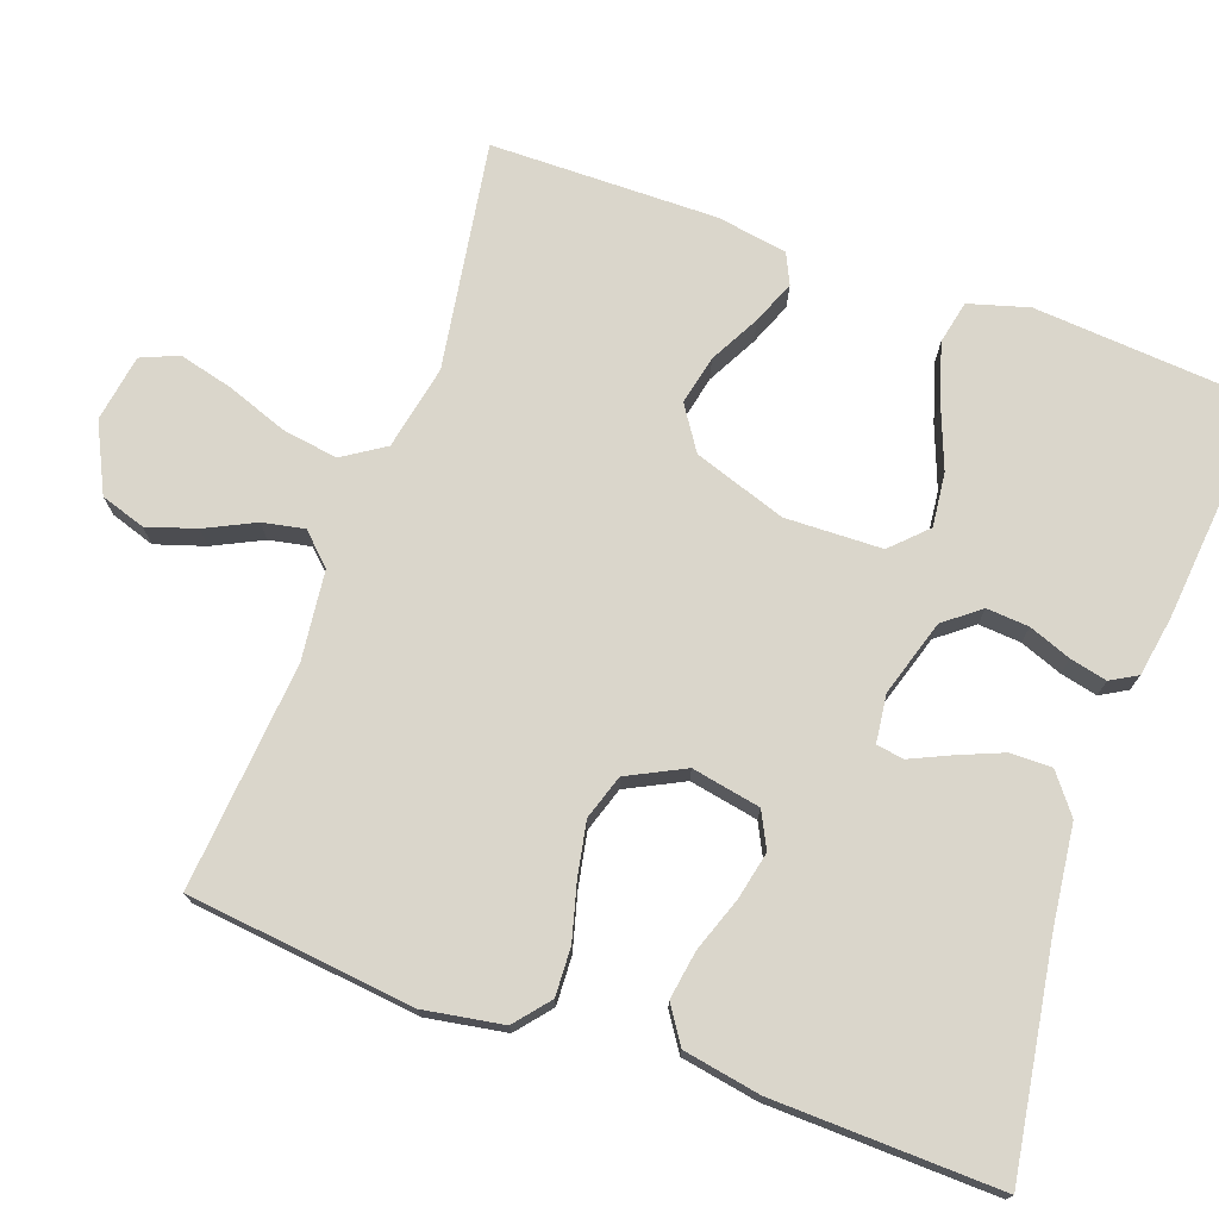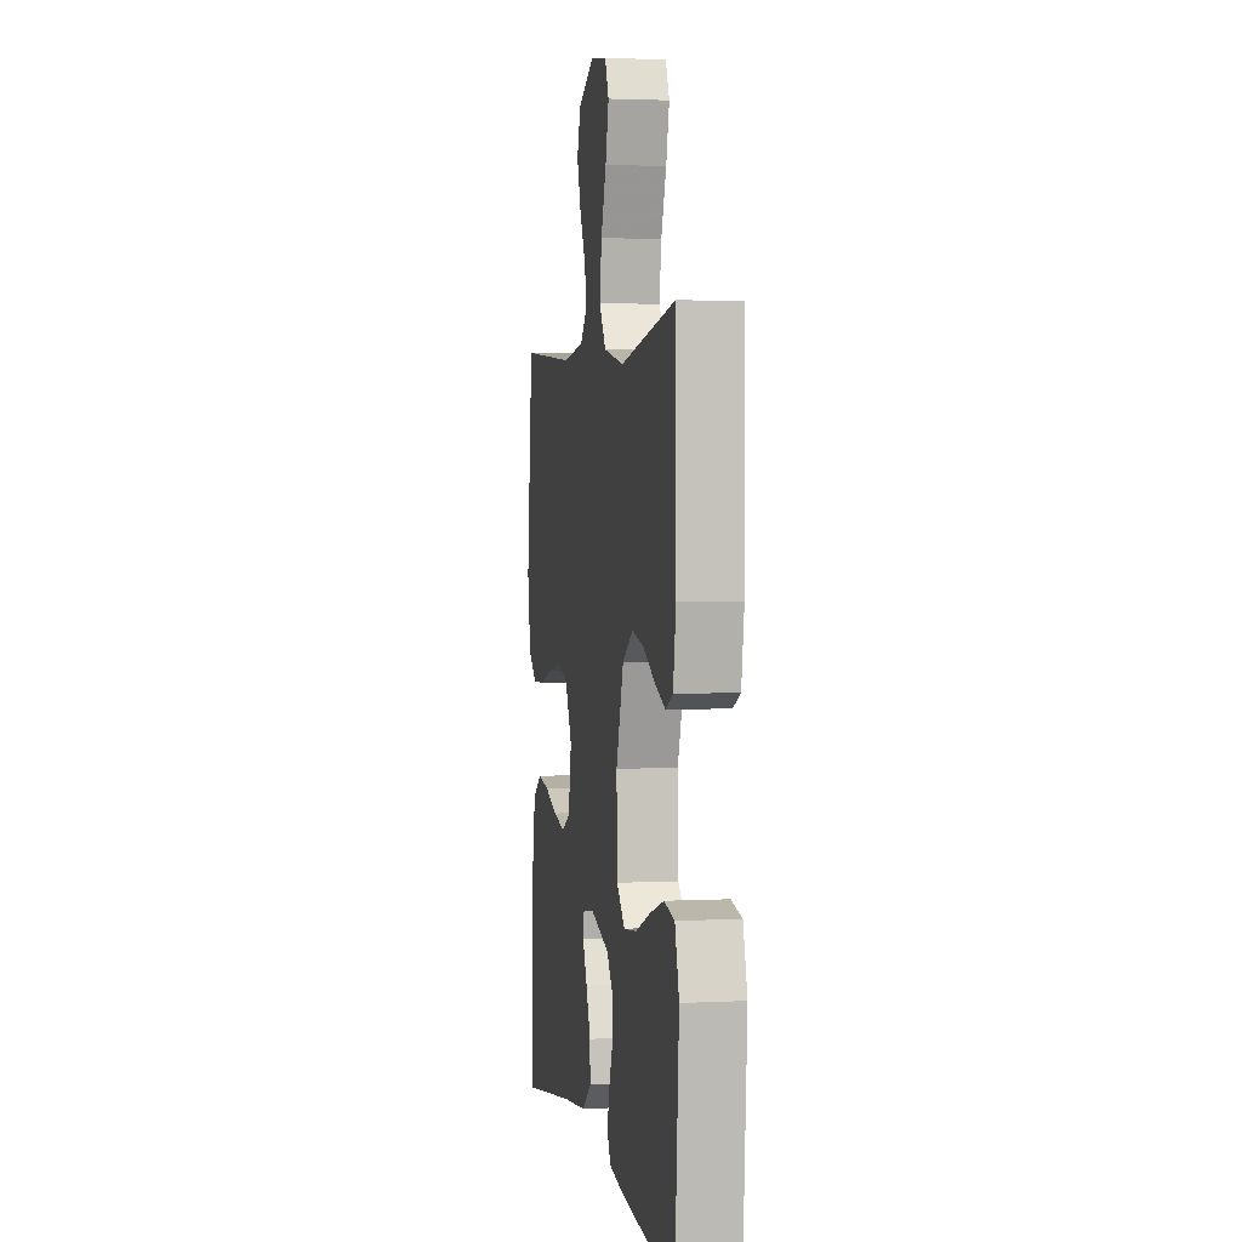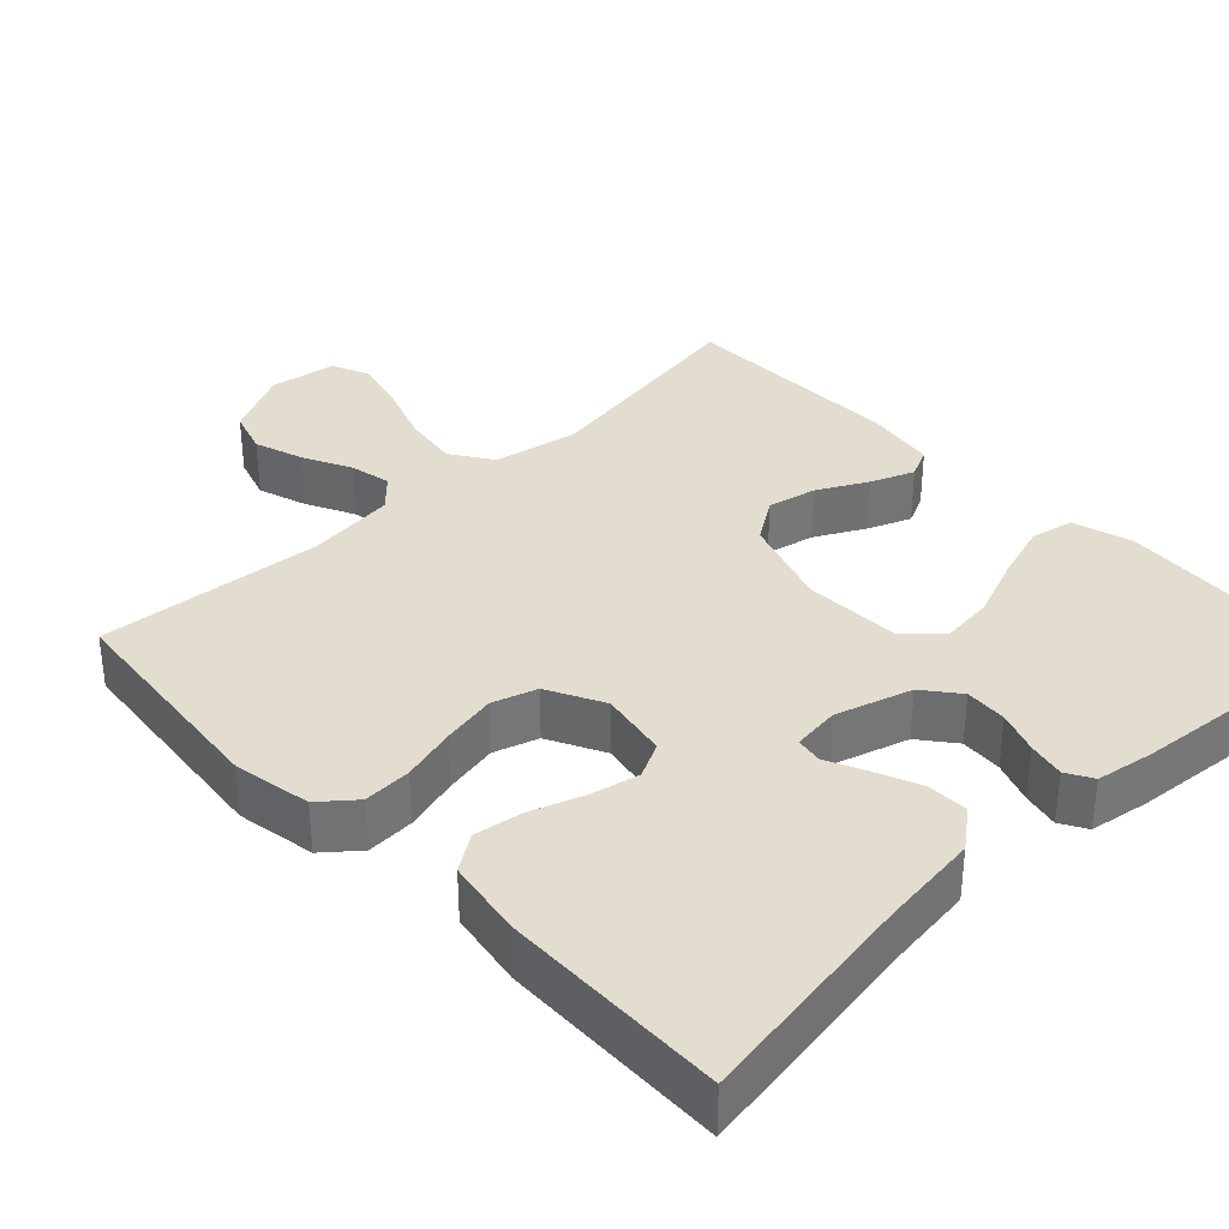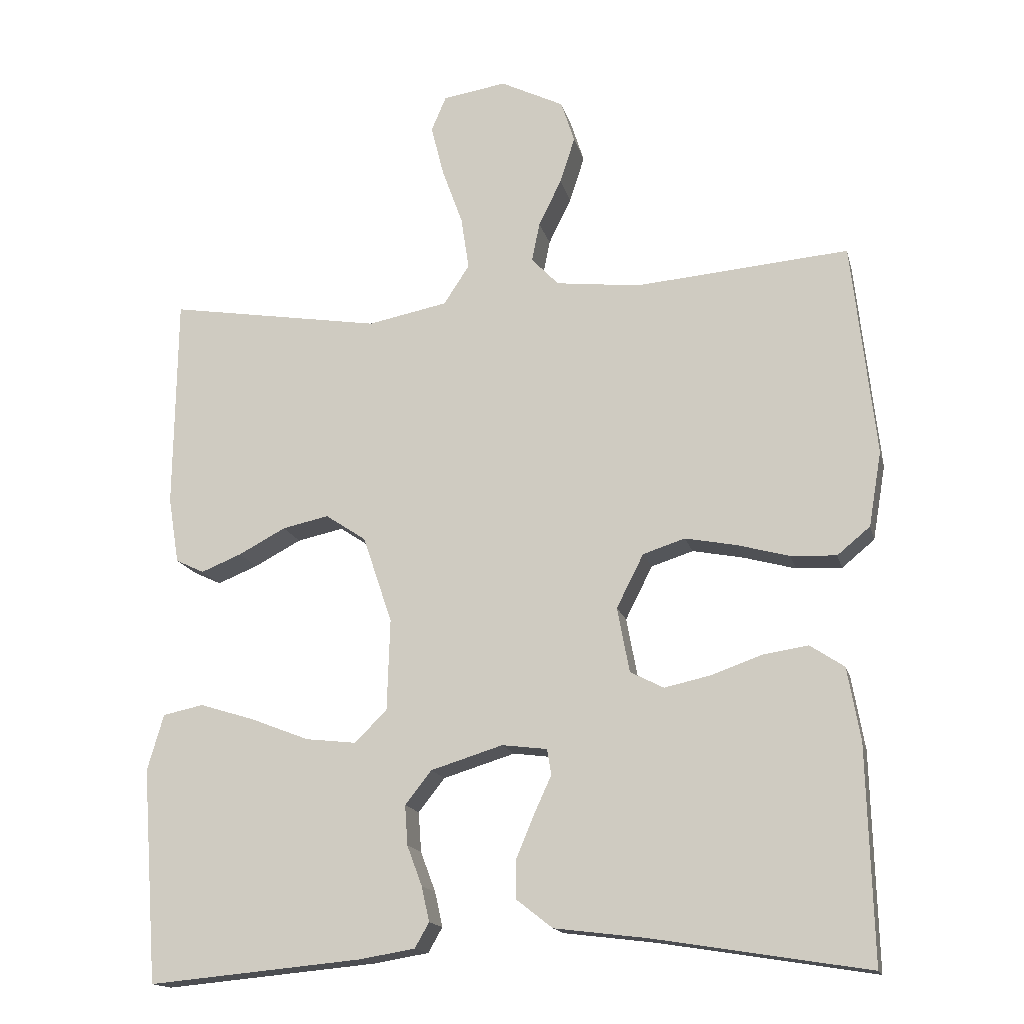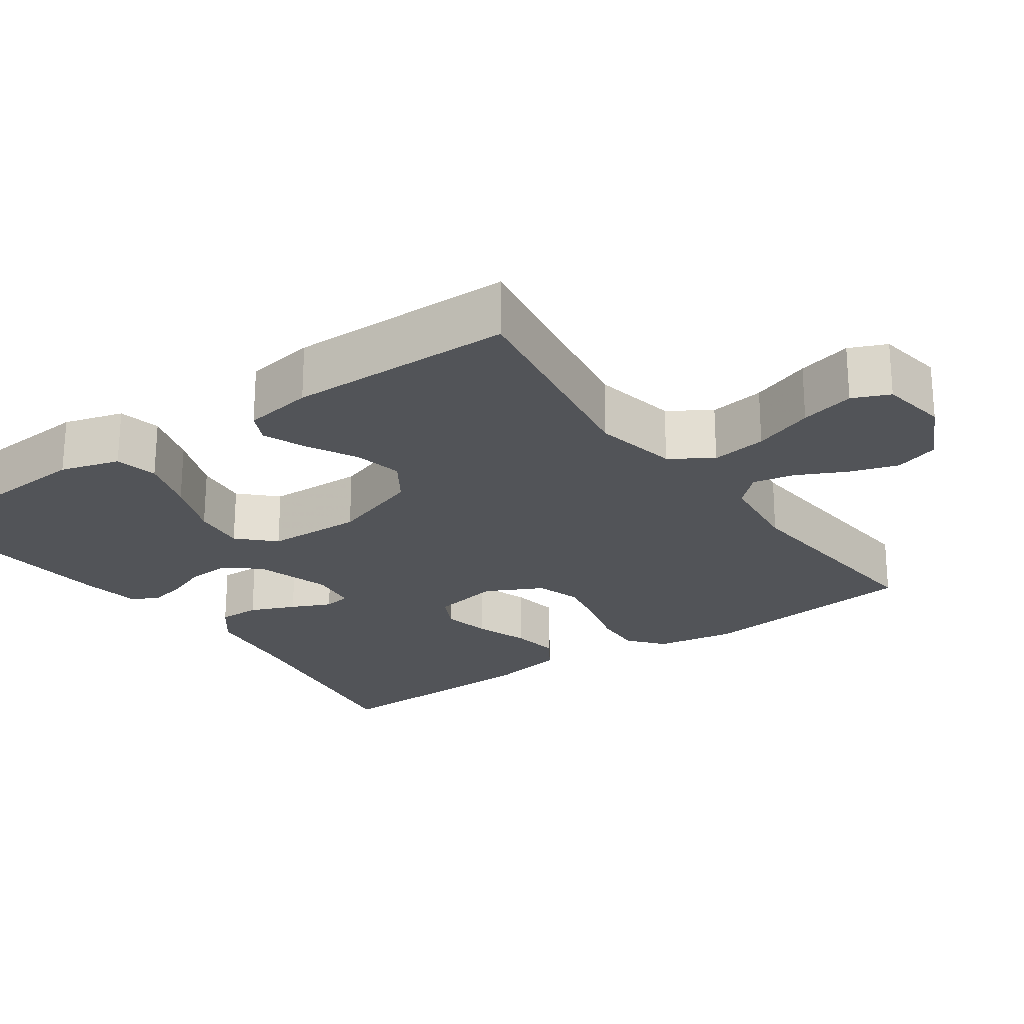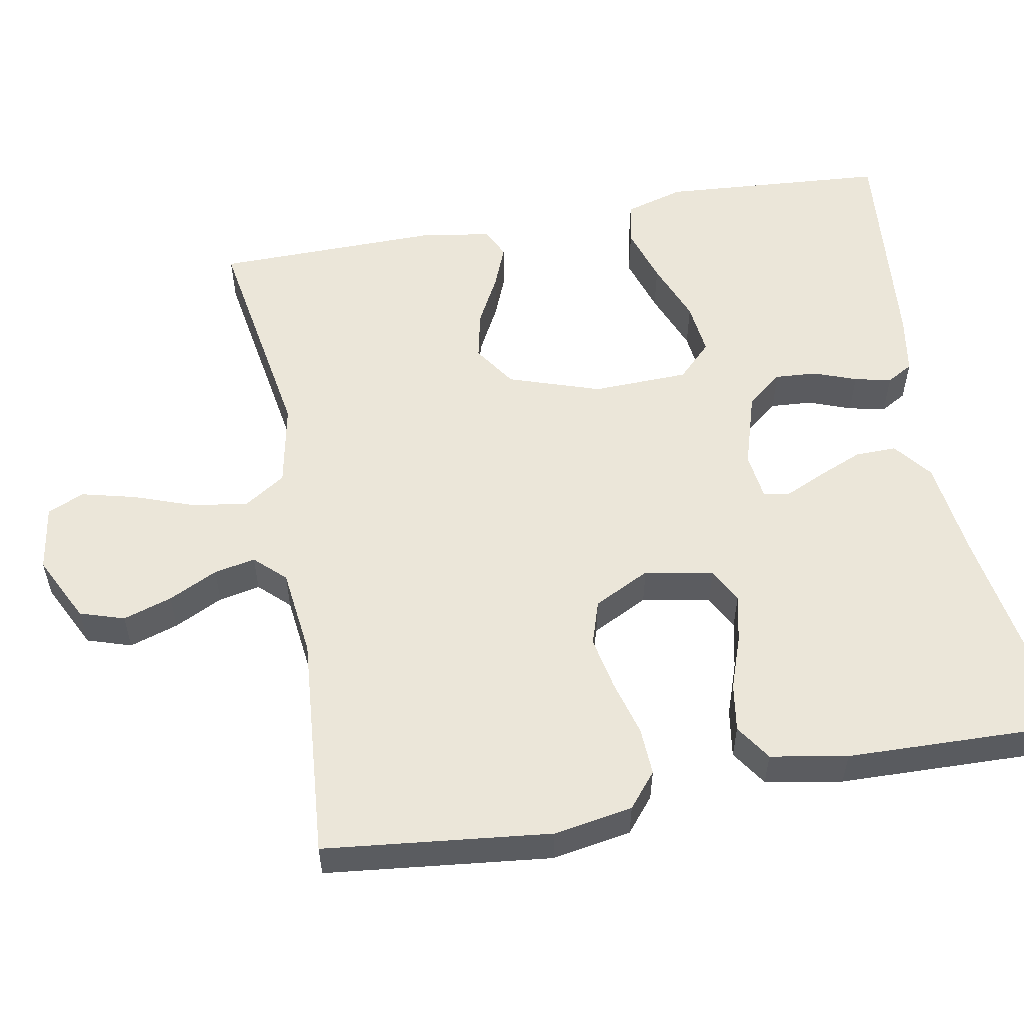
<metadata>
{"format":"obj","ext":"obj","renderer":"f3d","projection":"perspective","resolution":1024,"background":"white","views":[{"elev":73.9,"azim":109.9,"up":"+Y"},{"elev":2.5,"azim":-100.1,"up":"+Z"},{"elev":34.9,"azim":136.3,"up":"+Y"},{"elev":-15.9,"azim":13.3,"up":"+Z"},{"elev":-23.3,"azim":-54.7,"up":"+Y"},{"elev":55.1,"azim":79.6,"up":"+Y"}]}
</metadata>
<code>
v 0.5 0.07 0.5
v 0.533 0.07 0.2
v 0.515 0.07 0.095
v 0.469 0.07 0.057
v 0.405 0.07 0.06
v 0.332 0.07 0.08
v 0.26 0.07 0.094
v 0.201 0.07 0.075
v 0.163 0.07 0
v 0.18 0.07 -0.091
v 0.227 0.07 -0.115
v 0.291 0.07 -0.101
v 0.362 0.07 -0.076
v 0.426 0.07 -0.066
v 0.474 0.07 -0.098
v 0.492 0.07 -0.2
v 0.5 0.07 -0.5
v 0.2 0.07 -0.452
v 0.07 0.07 -0.436
v 0.019 0.07 -0.396
v 0.02 0.07 -0.341
v 0.045 0.07 -0.281
v 0.069 0.07 -0.229
v 0.063 0.07 -0.193
v 0 0.07 -0.185
v -0.101 0.07 -0.216
v -0.138 0.07 -0.263
v -0.134 0.07 -0.319
v -0.113 0.07 -0.375
v -0.102 0.07 -0.424
v -0.122 0.07 -0.459
v -0.2 0.07 -0.472
v -0.5 0.07 -0.5
v -0.522 0.07 -0.2
v -0.499 0.07 -0.121
v -0.442 0.07 -0.109
v -0.365 0.07 -0.133
v -0.283 0.07 -0.165
v -0.212 0.07 -0.173
v -0.167 0.07 -0.128
v -0.163 0.07 0
v -0.204 0.07 0.122
v -0.261 0.07 0.16
v -0.326 0.07 0.146
v -0.392 0.07 0.111
v -0.449 0.07 0.088
v -0.489 0.07 0.107
v -0.504 0.07 0.2
v -0.5 0.07 0.5
v -0.2 0.07 0.451
v -0.088 0.07 0.473
v -0.052 0.07 0.528
v -0.063 0.07 0.602
v -0.092 0.07 0.682
v -0.11 0.07 0.754
v -0.089 0.07 0.803
v 0 0.07 0.817
v 0.089 0.07 0.773
v 0.108 0.07 0.714
v 0.087 0.07 0.649
v 0.055 0.07 0.584
v 0.044 0.07 0.529
v 0.082 0.07 0.489
v 0.2 0.07 0.475
v 0.5 0 0.5
v 0.533 0 0.2
v 0.515 0 0.095
v 0.469 0 0.057
v 0.405 0 0.06
v 0.332 0 0.08
v 0.26 0 0.094
v 0.201 0 0.075
v 0.163 0 0
v 0.18 0 -0.091
v 0.227 0 -0.115
v 0.291 0 -0.101
v 0.362 0 -0.076
v 0.426 0 -0.066
v 0.474 0 -0.098
v 0.492 0 -0.2
v 0.5 0 -0.5
v 0.2 0 -0.452
v 0.07 0 -0.436
v 0.019 0 -0.396
v 0.02 0 -0.341
v 0.045 0 -0.281
v 0.069 0 -0.229
v 0.063 0 -0.193
v 0 0 -0.185
v -0.101 0 -0.216
v -0.138 0 -0.263
v -0.134 0 -0.319
v -0.113 0 -0.375
v -0.102 0 -0.424
v -0.122 0 -0.459
v -0.2 0 -0.472
v -0.5 0 -0.5
v -0.522 0 -0.2
v -0.499 0 -0.121
v -0.442 0 -0.109
v -0.365 0 -0.133
v -0.283 0 -0.165
v -0.212 0 -0.173
v -0.167 0 -0.128
v -0.163 0 0
v -0.204 0 0.122
v -0.261 0 0.16
v -0.326 0 0.146
v -0.392 0 0.111
v -0.449 0 0.088
v -0.489 0 0.107
v -0.504 0 0.2
v -0.5 0 0.5
v -0.2 0 0.451
v -0.088 0 0.473
v -0.052 0 0.528
v -0.063 0 0.602
v -0.092 0 0.682
v -0.11 0 0.754
v -0.089 0 0.803
v 0 0 0.817
v 0.089 0 0.773
v 0.108 0 0.714
v 0.087 0 0.649
v 0.055 0 0.584
v 0.044 0 0.529
v 0.082 0 0.489
v 0.2 0 0.475
f 59 60 61
f 58 59 61
f 57 58 61
f 56 57 61
f 55 56 61
f 54 55 61
f 53 54 61
f 52 53 61 62
f 51 52 62 63
f 48 49 50
f 47 48 50
f 46 47 50
f 45 46 50
f 44 45 50
f 51 63 64
f 50 51 64
f 44 50 64
f 43 44 64
f 36 37 38
f 35 36 38
f 34 35 38
f 33 34 38
f 32 33 38
f 31 32 38
f 30 31 38
f 29 30 38
f 28 29 38
f 27 28 38 39
f 26 27 39 40
f 21 22 23
f 20 21 23
f 19 20 23
f 18 19 23
f 18 23 24
f 17 18 24
f 16 17 24
f 15 16 24
f 14 15 24
f 13 14 24
f 12 13 24
f 11 12 24 25
f 4 5 6
f 3 4 6
f 2 3 6
f 1 2 6
f 64 1 6
f 64 6 7
f 64 7 8
f 43 64 8
f 42 43 8
f 41 42 8 9
f 26 40 41
f 25 26 41
f 11 25 41
f 10 11 41
f 9 10 41
f 125 124 123
f 125 123 122
f 125 122 121
f 125 121 120
f 125 120 119
f 125 119 118
f 125 118 117
f 126 125 117 116
f 127 126 116 115
f 114 113 112
f 114 112 111
f 114 111 110
f 114 110 109
f 114 109 108
f 128 127 115
f 128 115 114
f 128 114 108
f 128 108 107
f 102 101 100
f 102 100 99
f 102 99 98
f 102 98 97
f 102 97 96
f 102 96 95
f 102 95 94
f 102 94 93
f 102 93 92
f 103 102 92 91
f 104 103 91 90
f 87 86 85
f 87 85 84
f 87 84 83
f 87 83 82
f 88 87 82
f 88 82 81
f 88 81 80
f 88 80 79
f 88 79 78
f 88 78 77
f 88 77 76
f 89 88 76 75
f 70 69 68
f 70 68 67
f 70 67 66
f 70 66 65
f 70 65 128
f 71 70 128
f 72 71 128
f 72 128 107
f 72 107 106
f 73 72 106 105
f 105 104 90
f 105 90 89
f 105 89 75
f 105 75 74
f 105 74 73
f 1 65 66 2
f 2 66 67 3
f 3 67 68 4
f 4 68 69 5
f 5 69 70 6
f 6 70 71 7
f 7 71 72 8
f 8 72 73 9
f 9 73 74 10
f 10 74 75 11
f 11 75 76 12
f 12 76 77 13
f 13 77 78 14
f 14 78 79 15
f 15 79 80 16
f 16 80 81 17
f 17 81 82 18
f 18 82 83 19
f 19 83 84 20
f 20 84 85 21
f 21 85 86 22
f 22 86 87 23
f 23 87 88 24
f 24 88 89 25
f 25 89 90 26
f 26 90 91 27
f 27 91 92 28
f 28 92 93 29
f 29 93 94 30
f 30 94 95 31
f 31 95 96 32
f 32 96 97 33
f 33 97 98 34
f 34 98 99 35
f 35 99 100 36
f 36 100 101 37
f 37 101 102 38
f 38 102 103 39
f 39 103 104 40
f 40 104 105 41
f 41 105 106 42
f 42 106 107 43
f 43 107 108 44
f 44 108 109 45
f 45 109 110 46
f 46 110 111 47
f 47 111 112 48
f 48 112 113 49
f 49 113 114 50
f 50 114 115 51
f 51 115 116 52
f 52 116 117 53
f 53 117 118 54
f 54 118 119 55
f 55 119 120 56
f 56 120 121 57
f 57 121 122 58
f 58 122 123 59
f 59 123 124 60
f 60 124 125 61
f 61 125 126 62
f 62 126 127 63
f 63 127 128 64
f 64 128 65 1

</code>
